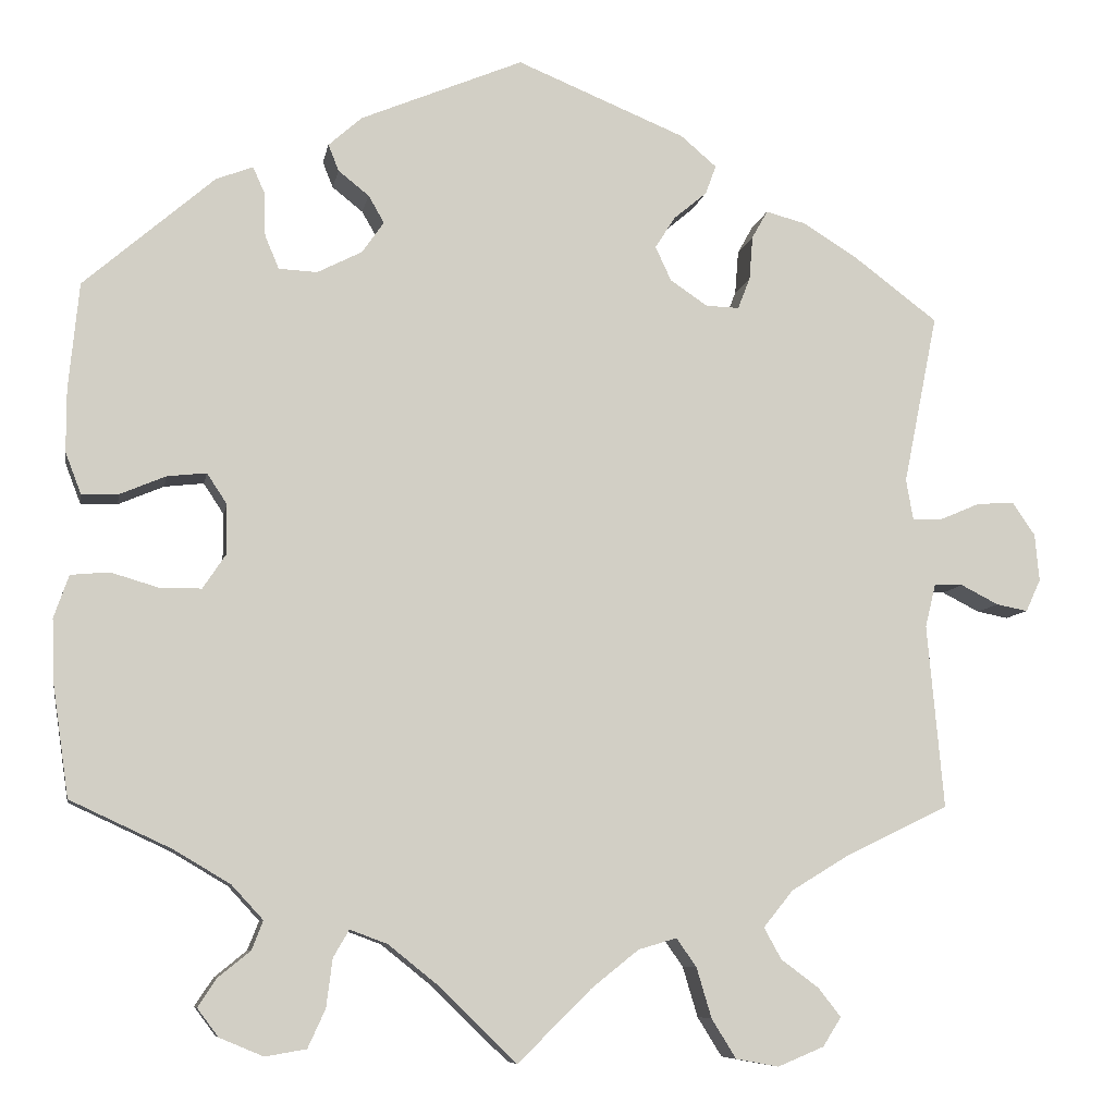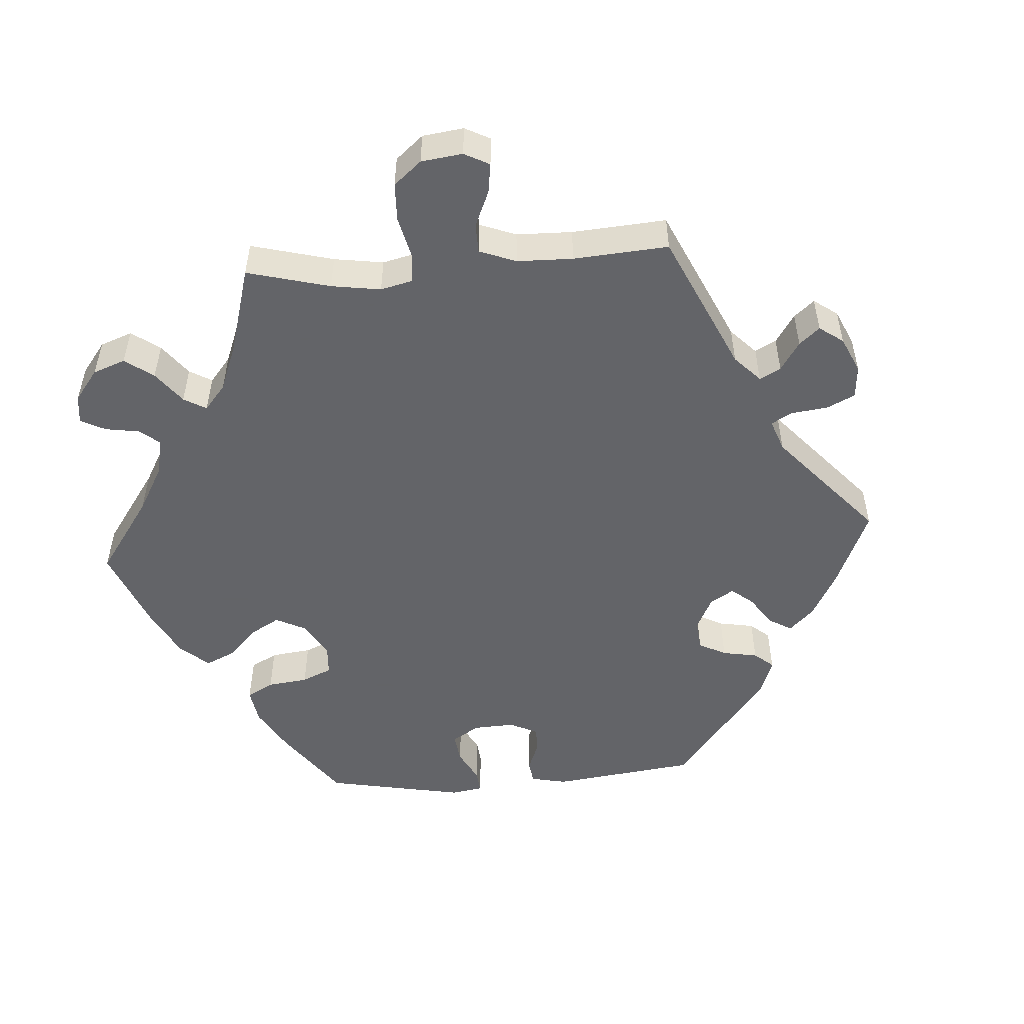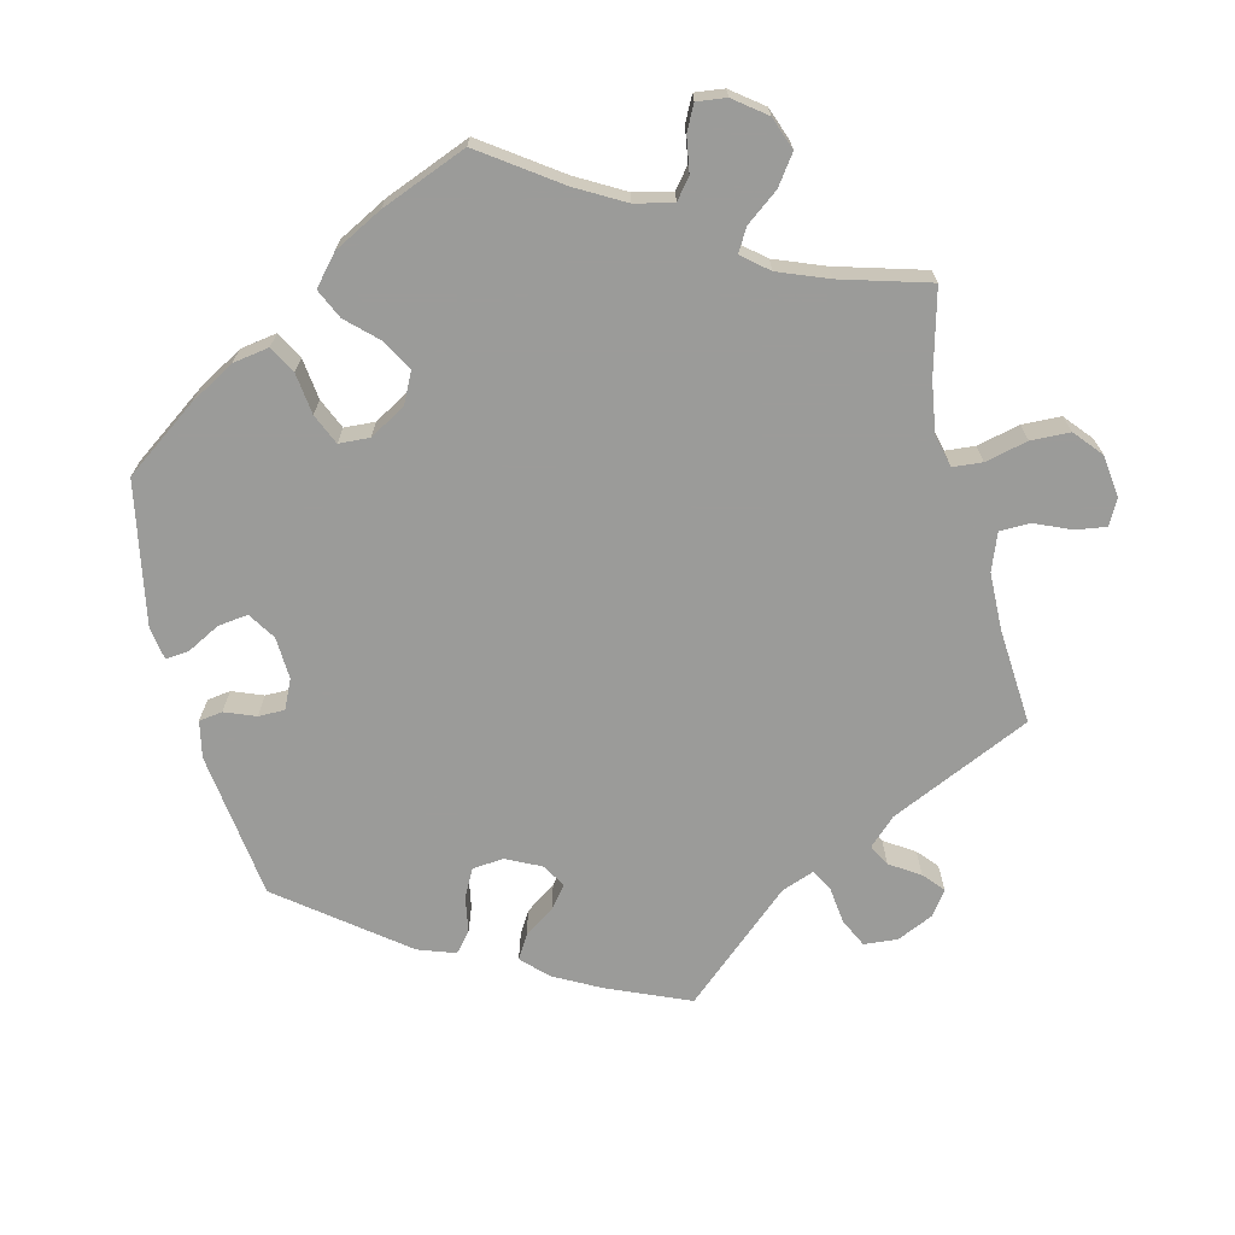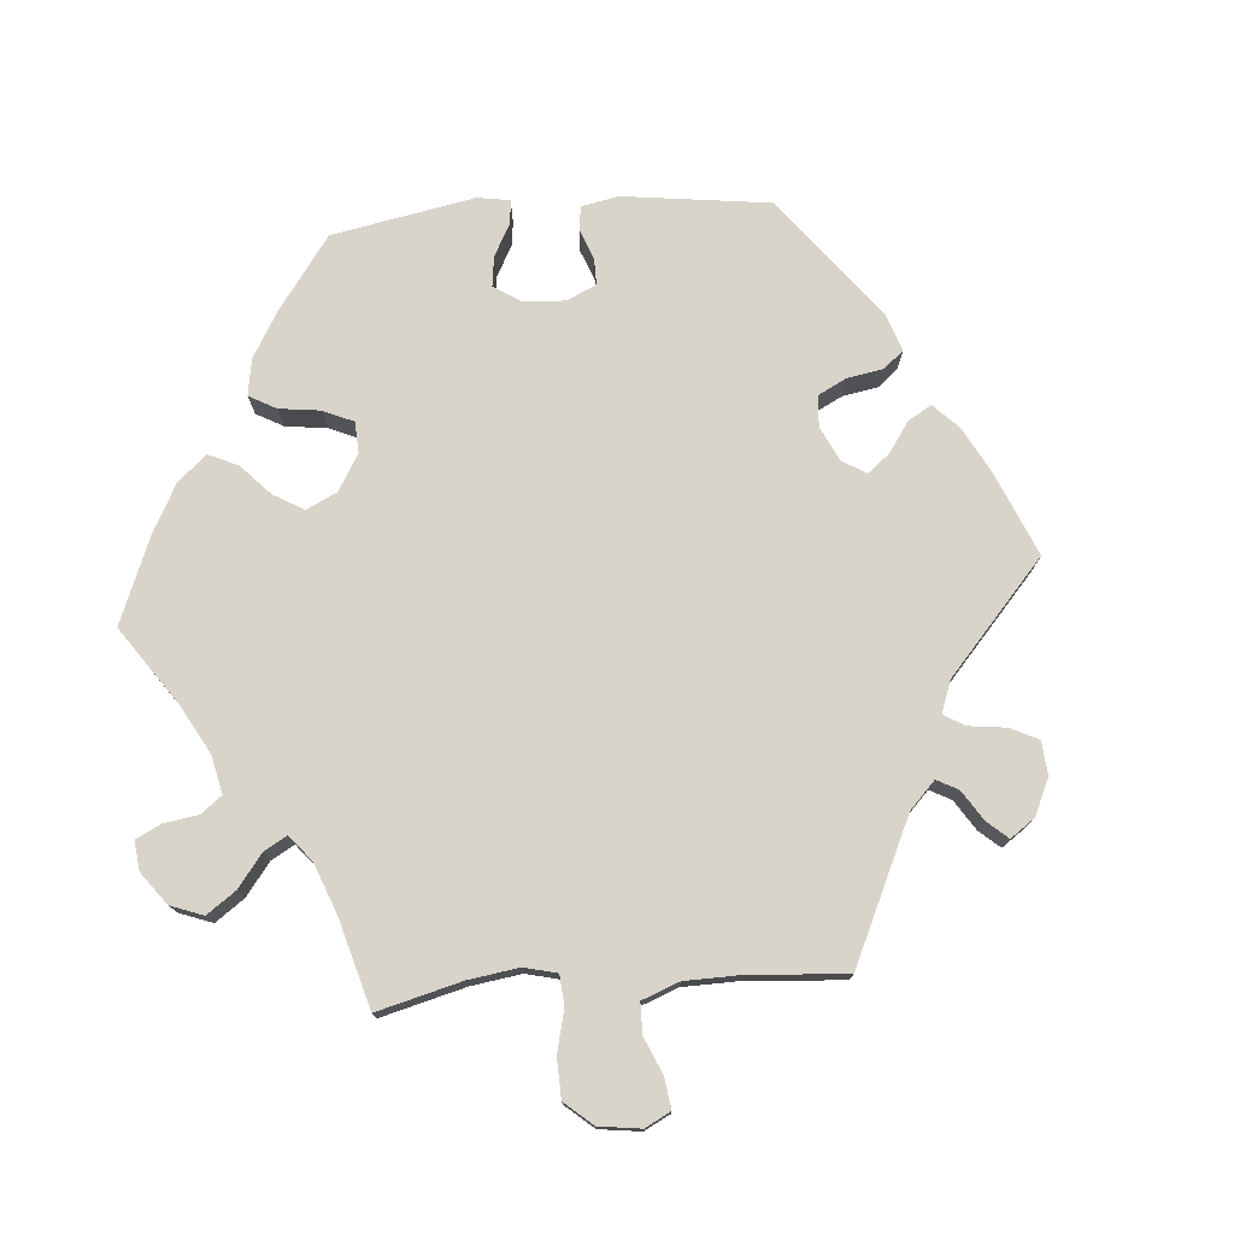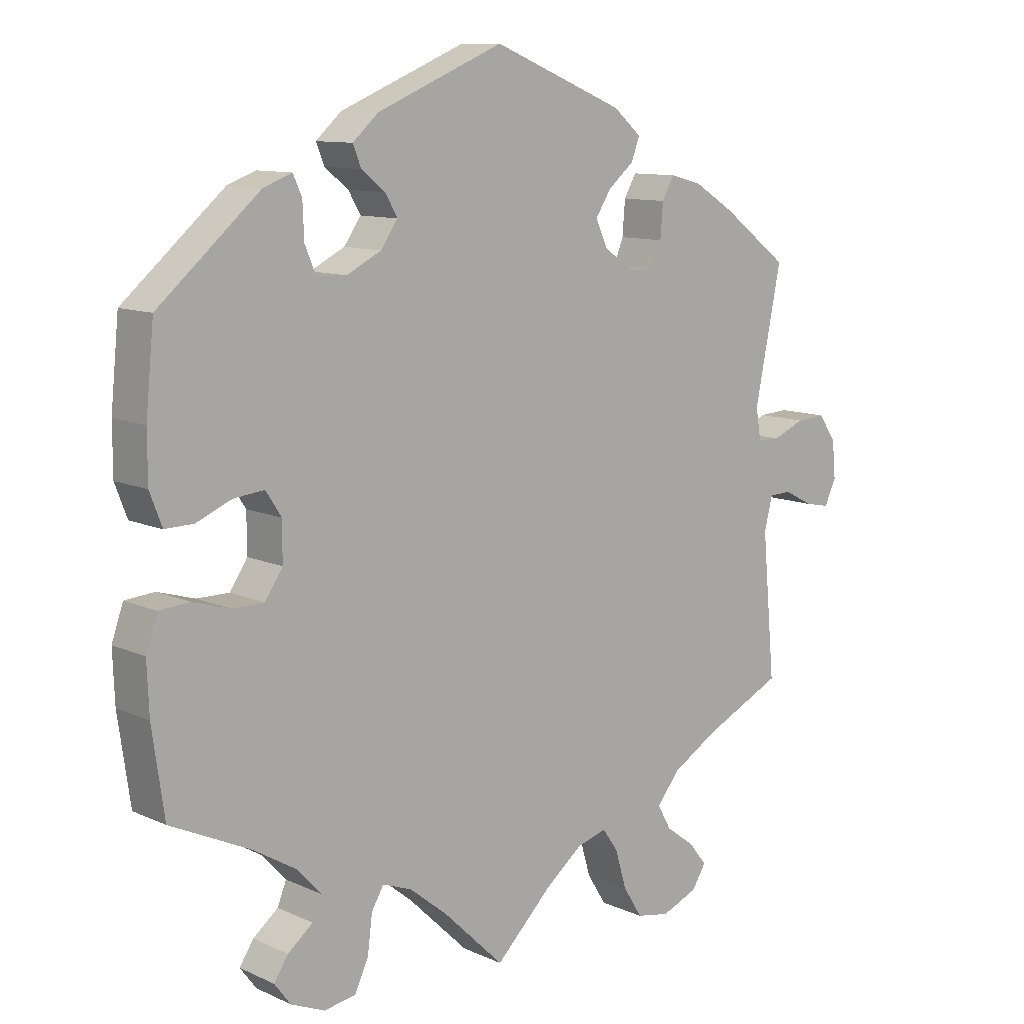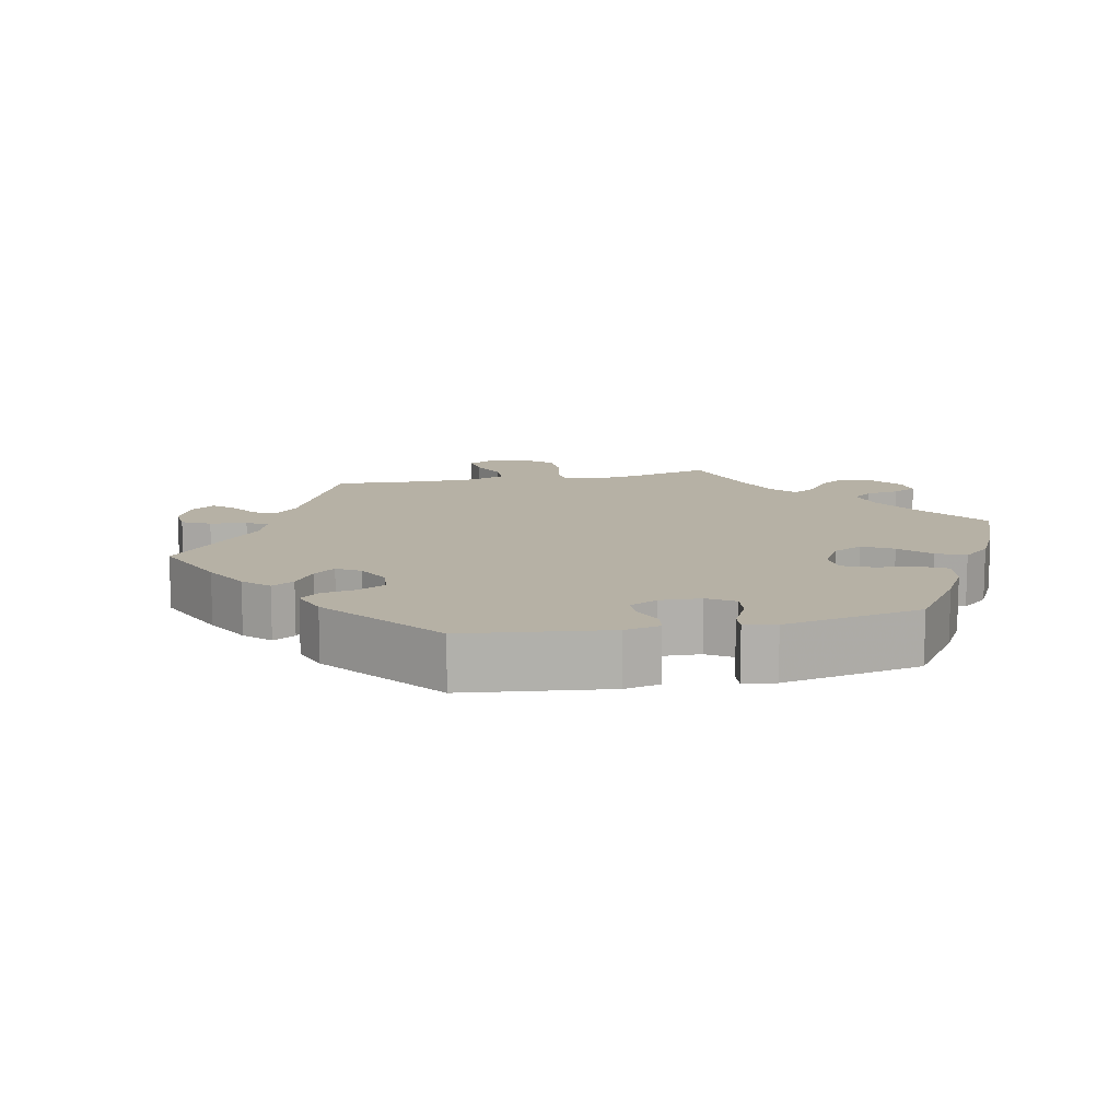
<metadata>
{"format":"obj","ext":"obj","renderer":"f3d","projection":"perspective","resolution":1024,"background":"white","views":[{"elev":-8.2,"azim":169.8,"up":"+Z"},{"elev":-51.3,"azim":-145.9,"up":"+Y"},{"elev":-69.6,"azim":133.8,"up":"+Y"},{"elev":75.7,"azim":-154.6,"up":"+Y"},{"elev":10.5,"azim":138.5,"up":"+Z"},{"elev":12.0,"azim":17.8,"up":"+Y"}]}
</metadata>
<code>
v -0.403 0.07 0.362
v -0.342 0.07 0.4
v -0.296 0.07 0.412
v -0.278 0.07 0.38
v -0.274 0.07 0.33
v -0.26 0.07 0.294
v -0.222 0.07 0.295
v -0.179 0.07 0.324
v -0.161 0.07 0.363
v -0.184 0.07 0.399
v -0.222 0.07 0.431
v -0.234 0.07 0.464
v -0.193 0.07 0.499
v 0 0.07 0.578
v 0.186 0.07 0.5
v 0.224 0.07 0.466
v 0.212 0.07 0.436
v 0.177 0.07 0.408
v 0.159 0.07 0.377
v 0.184 0.07 0.341
v 0.235 0.07 0.315
v 0.279 0.07 0.317
v 0.295 0.07 0.355
v 0.297 0.07 0.406
v 0.31 0.07 0.435
v 0.352 0.07 0.419
v 0.501 0.07 0.29
v 0.513 0.07 0.168
v 0.513 0.07 0.097
v 0.495 0.07 0.05
v 0.453 0.07 0.051
v 0.401 0.07 0.073
v 0.356 0.07 0.078
v 0.333 0.07 0.043
v 0.333 0.07 -0.014
v 0.359 0.07 -0.053
v 0.407 0.07 -0.053
v 0.461 0.07 -0.037
v 0.505 0.07 -0.041
v 0.522 0.07 -0.09
v 0.519 0.07 -0.164
v 0.501 0.07 -0.289
v 0.385 0.07 -0.343
v 0.321 0.07 -0.381
v 0.285 0.07 -0.42
v 0.298 0.07 -0.453
v 0.335 0.07 -0.483
v 0.356 0.07 -0.515
v 0.332 0.07 -0.547
v 0.282 0.07 -0.568
v 0.235 0.07 -0.56
v 0.215 0.07 -0.516
v 0.208 0.07 -0.461
v 0.19 0.07 -0.43
v 0.147 0.07 -0.446
v 0.091 0.07 -0.491
v 0.001 0.07 -0.578
v -0.083 0.07 -0.495
v -0.137 0.07 -0.452
v -0.181 0.07 -0.439
v -0.204 0.07 -0.472
v -0.221 0.07 -0.529
v -0.249 0.07 -0.574
v -0.298 0.07 -0.583
v -0.351 0.07 -0.561
v -0.372 0.07 -0.528
v -0.346 0.07 -0.495
v -0.303 0.07 -0.463
v -0.283 0.07 -0.427
v -0.317 0.07 -0.385
v -0.383 0.07 -0.345
v -0.501 0.07 -0.288
v -0.482 0.07 -0.078
v -0.494 0.07 -0.029
v -0.527 0.07 -0.028
v -0.57 0.07 -0.05
v -0.606 0.07 -0.057
v -0.623 0.07 -0.02
v -0.618 0.07 0.034
v -0.592 0.07 0.072
v -0.549 0.07 0.069
v -0.502 0.07 0.049
v -0.469 0.07 0.049
v -0.461 0.07 0.095
v -0.5 0.07 0.289
v -0.403 0 0.362
v -0.342 0 0.4
v -0.296 0 0.412
v -0.278 0 0.38
v -0.274 0 0.33
v -0.26 0 0.294
v -0.222 0 0.295
v -0.179 0 0.324
v -0.161 0 0.363
v -0.184 0 0.399
v -0.222 0 0.431
v -0.234 0 0.464
v -0.193 0 0.499
v 0 0 0.578
v 0.186 0 0.5
v 0.224 0 0.466
v 0.212 0 0.436
v 0.177 0 0.408
v 0.159 0 0.377
v 0.184 0 0.341
v 0.235 0 0.315
v 0.279 0 0.317
v 0.295 0 0.355
v 0.297 0 0.406
v 0.31 0 0.435
v 0.352 0 0.419
v 0.501 0 0.29
v 0.513 0 0.168
v 0.513 0 0.097
v 0.495 0 0.05
v 0.453 0 0.051
v 0.401 0 0.073
v 0.356 0 0.078
v 0.333 0 0.043
v 0.333 0 -0.014
v 0.359 0 -0.053
v 0.407 0 -0.053
v 0.461 0 -0.037
v 0.505 0 -0.041
v 0.522 0 -0.09
v 0.519 0 -0.164
v 0.501 0 -0.289
v 0.385 0 -0.343
v 0.321 0 -0.381
v 0.285 0 -0.42
v 0.298 0 -0.453
v 0.335 0 -0.483
v 0.356 0 -0.515
v 0.332 0 -0.547
v 0.282 0 -0.568
v 0.235 0 -0.56
v 0.215 0 -0.516
v 0.208 0 -0.461
v 0.19 0 -0.43
v 0.147 0 -0.446
v 0.091 0 -0.491
v 0.001 0 -0.578
v -0.083 0 -0.495
v -0.137 0 -0.452
v -0.181 0 -0.439
v -0.204 0 -0.472
v -0.221 0 -0.529
v -0.249 0 -0.574
v -0.298 0 -0.583
v -0.351 0 -0.561
v -0.372 0 -0.528
v -0.346 0 -0.495
v -0.303 0 -0.463
v -0.283 0 -0.427
v -0.317 0 -0.385
v -0.383 0 -0.345
v -0.501 0 -0.288
v -0.482 0 -0.078
v -0.494 0 -0.029
v -0.527 0 -0.028
v -0.57 0 -0.05
v -0.606 0 -0.057
v -0.623 0 -0.02
v -0.618 0 0.034
v -0.592 0 0.072
v -0.549 0 0.069
v -0.502 0 0.049
v -0.469 0 0.049
v -0.461 0 0.095
v -0.5 0 0.289
f 84 85 1 2
f 83 84 2 3
f 79 80 81 82
f 79 82 83
f 78 79 83
f 75 76 77 78
f 74 75 78 83
f 73 74 83 3
f 71 72 73 3
f 65 66 67 68
f 65 68 69
f 64 65 69
f 61 62 63 64
f 60 61 64 69
f 56 57 58
f 55 56 58 59
f 54 55 59 60
f 50 51 52 53
f 50 53 54
f 49 50 54
f 46 47 48 49
f 45 46 49 54
f 44 45 54 60
f 40 41 42 43
f 37 38 39 40
f 36 37 40 43
f 35 36 43 44
f 29 30 31 32
f 29 32 33
f 28 29 33
f 27 28 33
f 26 27 33
f 23 24 25 26
f 22 23 26 33
f 21 22 33 34
f 15 16 17 18
f 15 18 19
f 14 15 19
f 13 14 19 20
f 10 11 12 13
f 9 10 13 20
f 71 3 4 5
f 70 71 5 6
f 8 9 20 21
f 7 8 21 34
f 44 60 69 70
f 34 35 44 70
f 6 7 34 70
f 87 86 170 169
f 88 87 169 168
f 167 166 165 164
f 168 167 164
f 168 164 163
f 163 162 161 160
f 168 163 160 159
f 88 168 159 158
f 88 158 157 156
f 153 152 151 150
f 154 153 150
f 154 150 149
f 149 148 147 146
f 154 149 146 145
f 143 142 141
f 144 143 141 140
f 145 144 140 139
f 138 137 136 135
f 139 138 135
f 139 135 134
f 134 133 132 131
f 139 134 131 130
f 145 139 130 129
f 128 127 126 125
f 125 124 123 122
f 128 125 122 121
f 129 128 121 120
f 117 116 115 114
f 118 117 114
f 118 114 113
f 118 113 112
f 118 112 111
f 111 110 109 108
f 118 111 108 107
f 119 118 107 106
f 103 102 101 100
f 104 103 100
f 104 100 99
f 105 104 99 98
f 98 97 96 95
f 105 98 95 94
f 90 89 88 156
f 91 90 156 155
f 106 105 94 93
f 119 106 93 92
f 155 154 145 129
f 155 129 120 119
f 155 119 92 91
f 1 86 87 2
f 2 87 88 3
f 3 88 89 4
f 4 89 90 5
f 5 90 91 6
f 6 91 92 7
f 7 92 93 8
f 8 93 94 9
f 9 94 95 10
f 10 95 96 11
f 11 96 97 12
f 12 97 98 13
f 13 98 99 14
f 14 99 100 15
f 15 100 101 16
f 16 101 102 17
f 17 102 103 18
f 18 103 104 19
f 19 104 105 20
f 20 105 106 21
f 21 106 107 22
f 22 107 108 23
f 23 108 109 24
f 24 109 110 25
f 25 110 111 26
f 26 111 112 27
f 27 112 113 28
f 28 113 114 29
f 29 114 115 30
f 30 115 116 31
f 31 116 117 32
f 32 117 118 33
f 33 118 119 34
f 34 119 120 35
f 35 120 121 36
f 36 121 122 37
f 37 122 123 38
f 38 123 124 39
f 39 124 125 40
f 40 125 126 41
f 41 126 127 42
f 42 127 128 43
f 43 128 129 44
f 44 129 130 45
f 45 130 131 46
f 46 131 132 47
f 47 132 133 48
f 48 133 134 49
f 49 134 135 50
f 50 135 136 51
f 51 136 137 52
f 52 137 138 53
f 53 138 139 54
f 54 139 140 55
f 55 140 141 56
f 56 141 142 57
f 57 142 143 58
f 58 143 144 59
f 59 144 145 60
f 60 145 146 61
f 61 146 147 62
f 62 147 148 63
f 63 148 149 64
f 64 149 150 65
f 65 150 151 66
f 66 151 152 67
f 67 152 153 68
f 68 153 154 69
f 69 154 155 70
f 70 155 156 71
f 71 156 157 72
f 72 157 158 73
f 73 158 159 74
f 74 159 160 75
f 75 160 161 76
f 76 161 162 77
f 77 162 163 78
f 78 163 164 79
f 79 164 165 80
f 80 165 166 81
f 81 166 167 82
f 82 167 168 83
f 83 168 169 84
f 84 169 170 85
f 85 170 86 1

</code>
